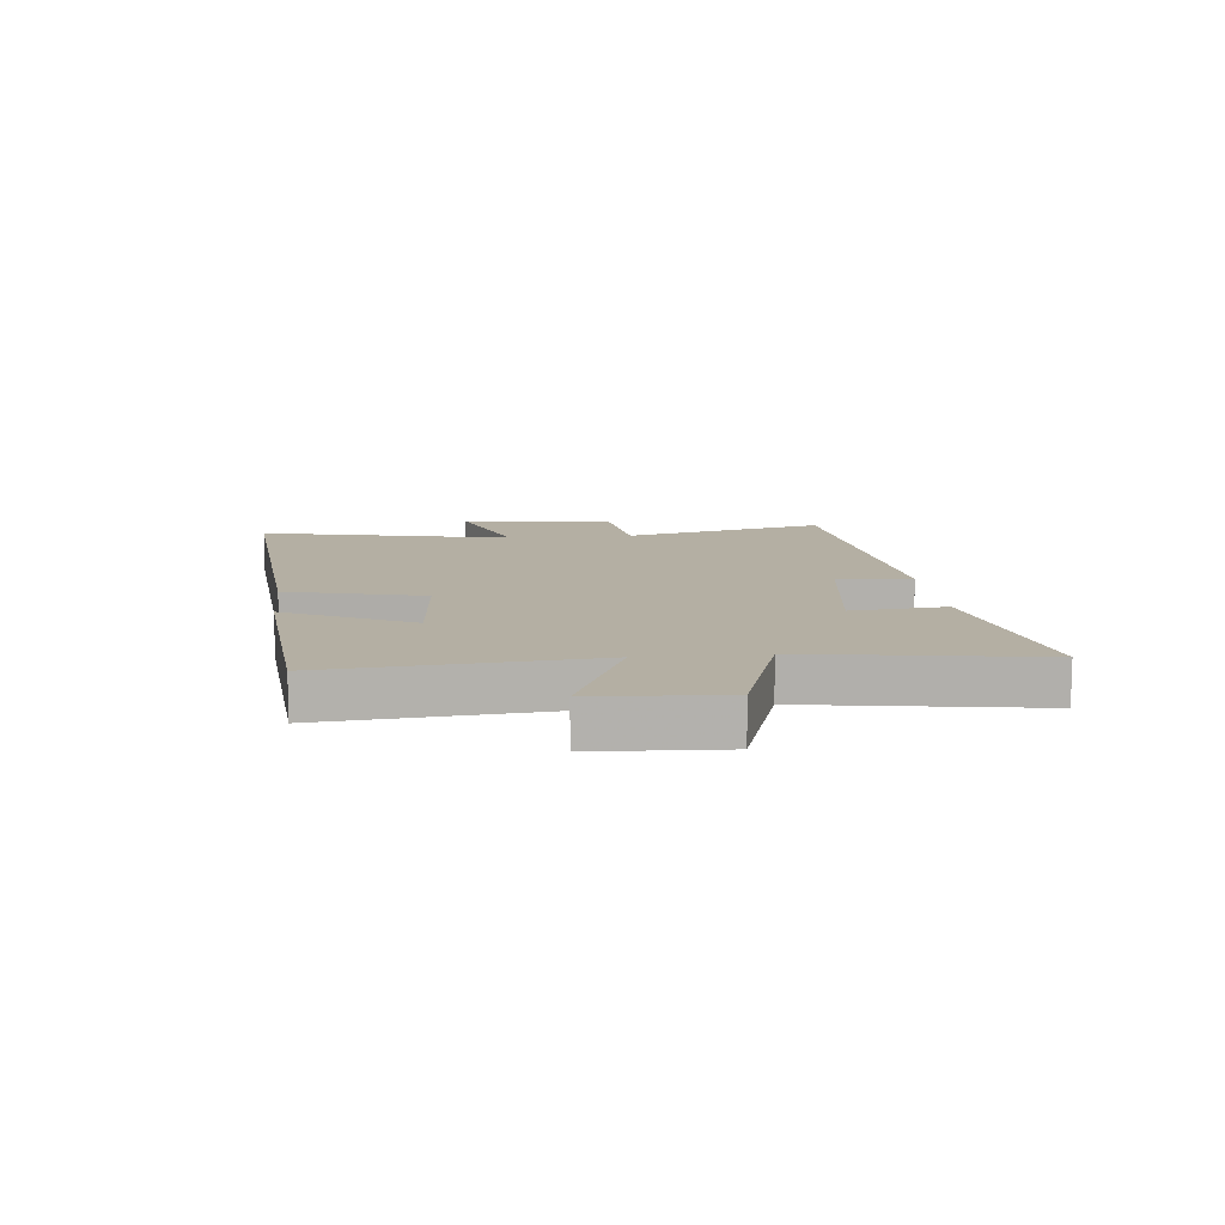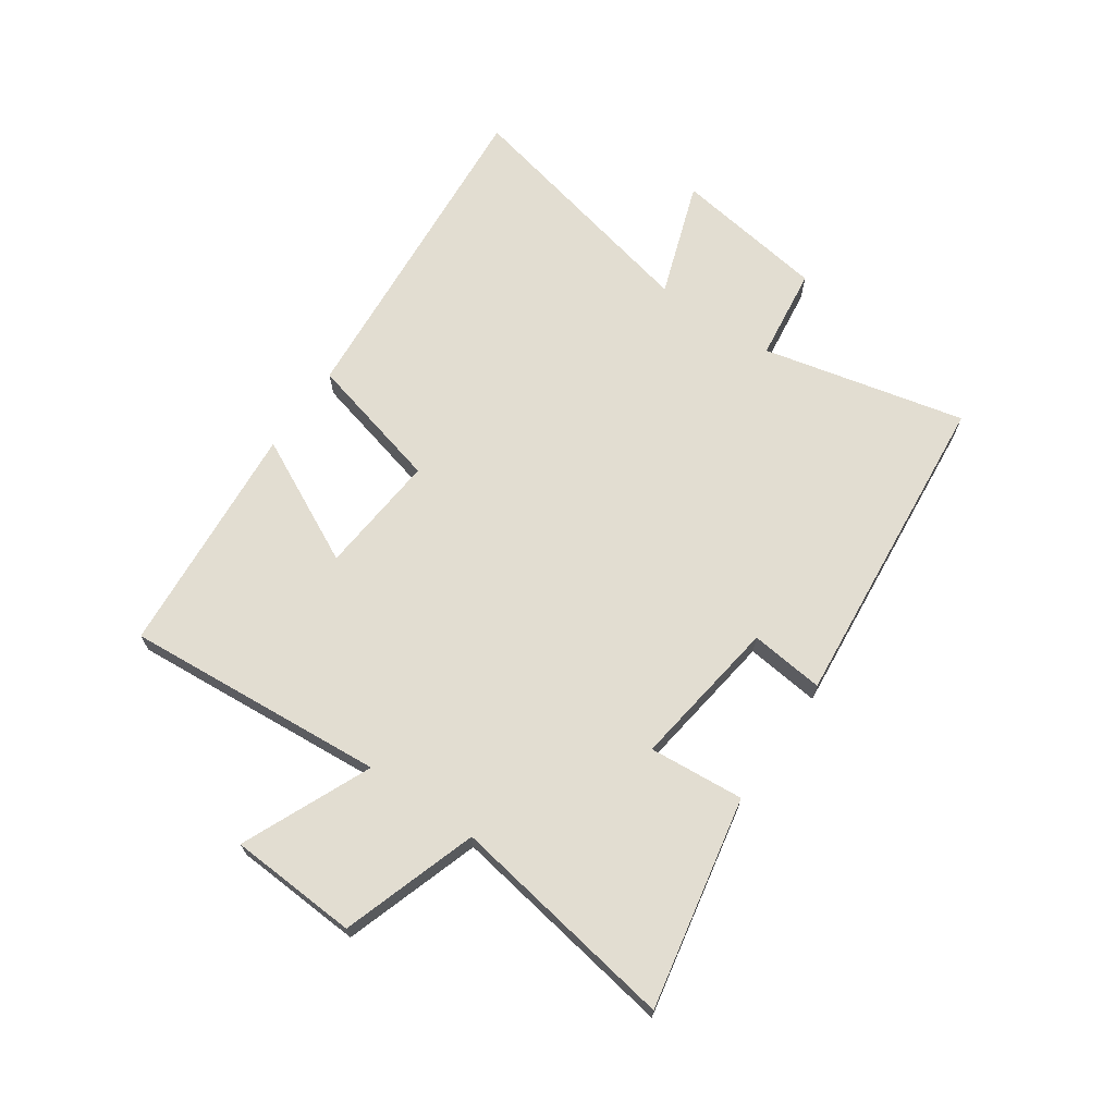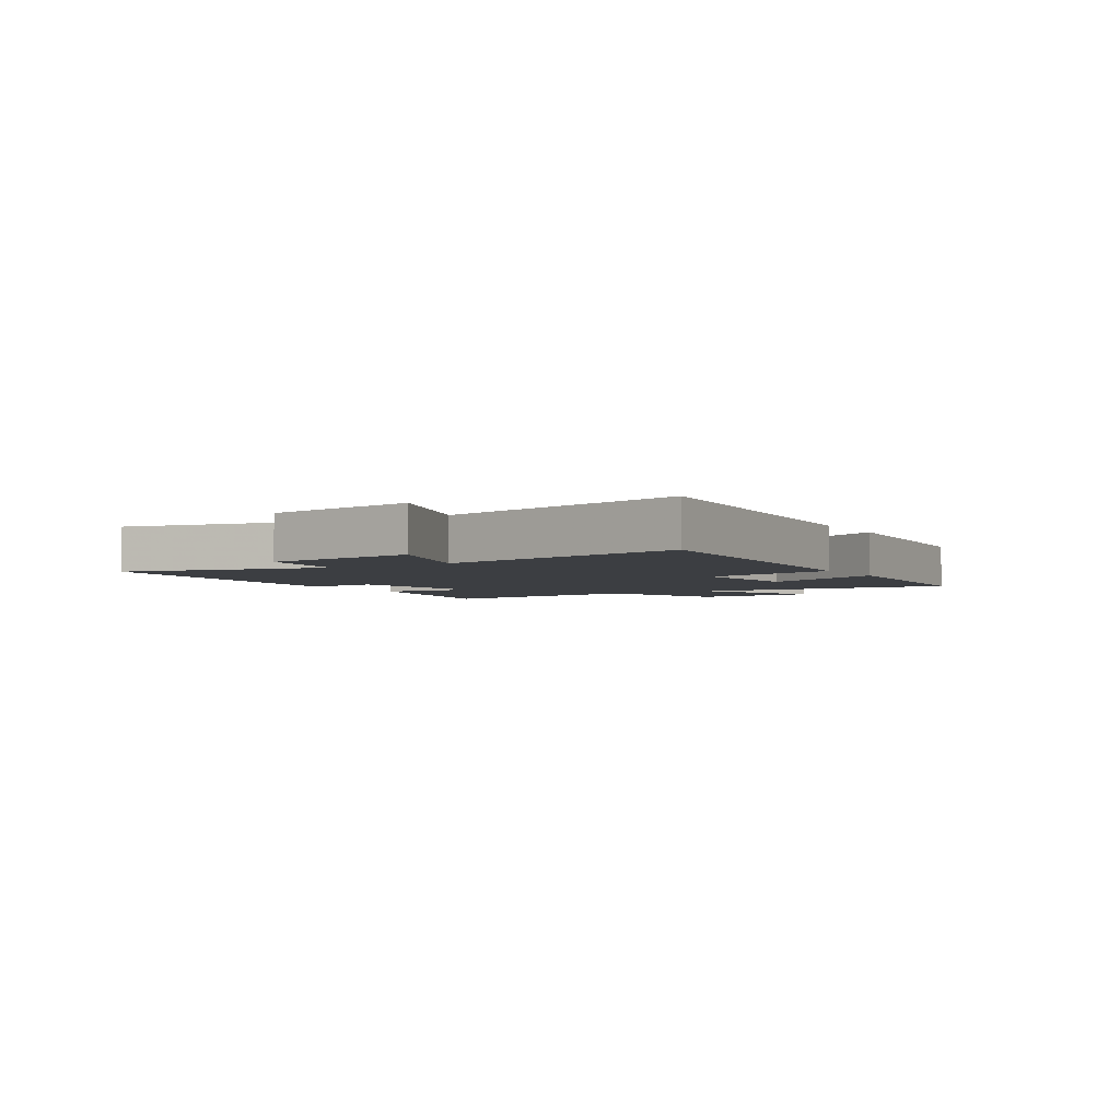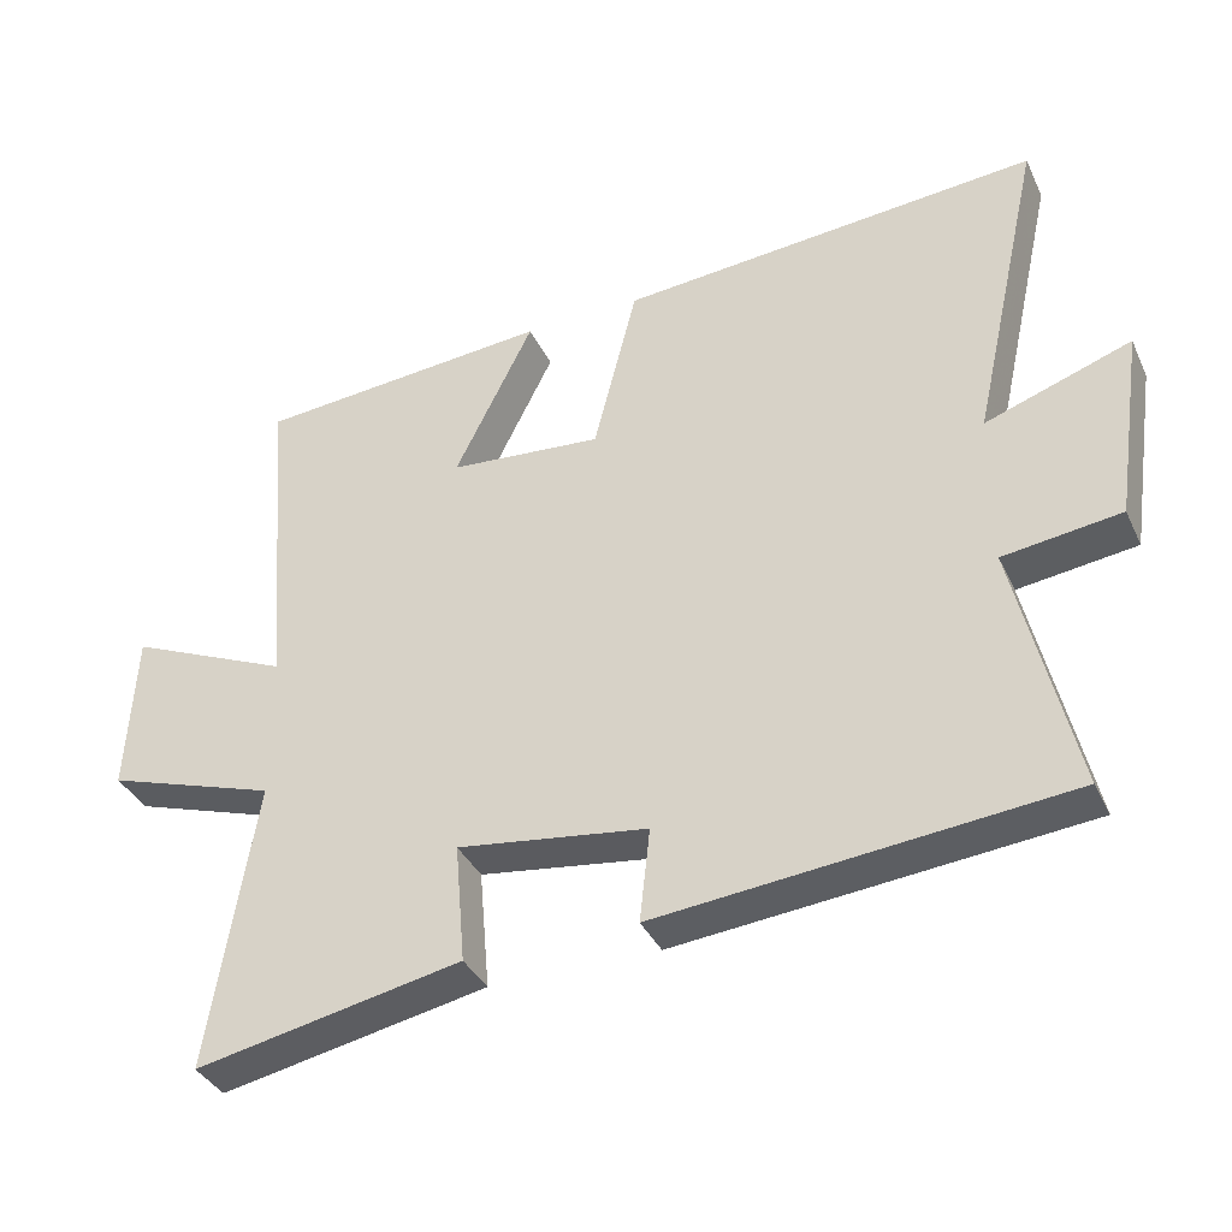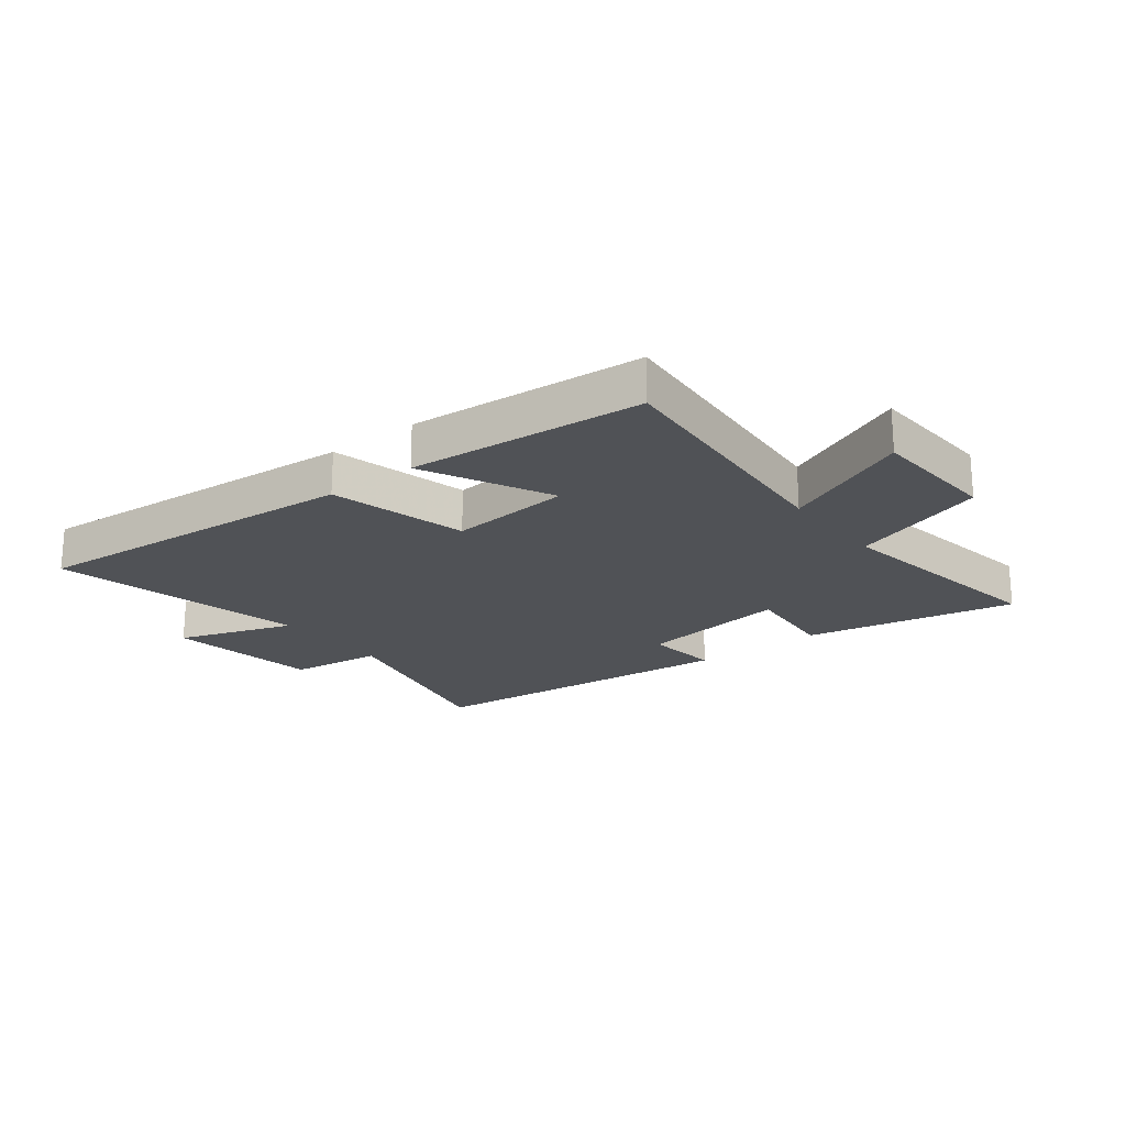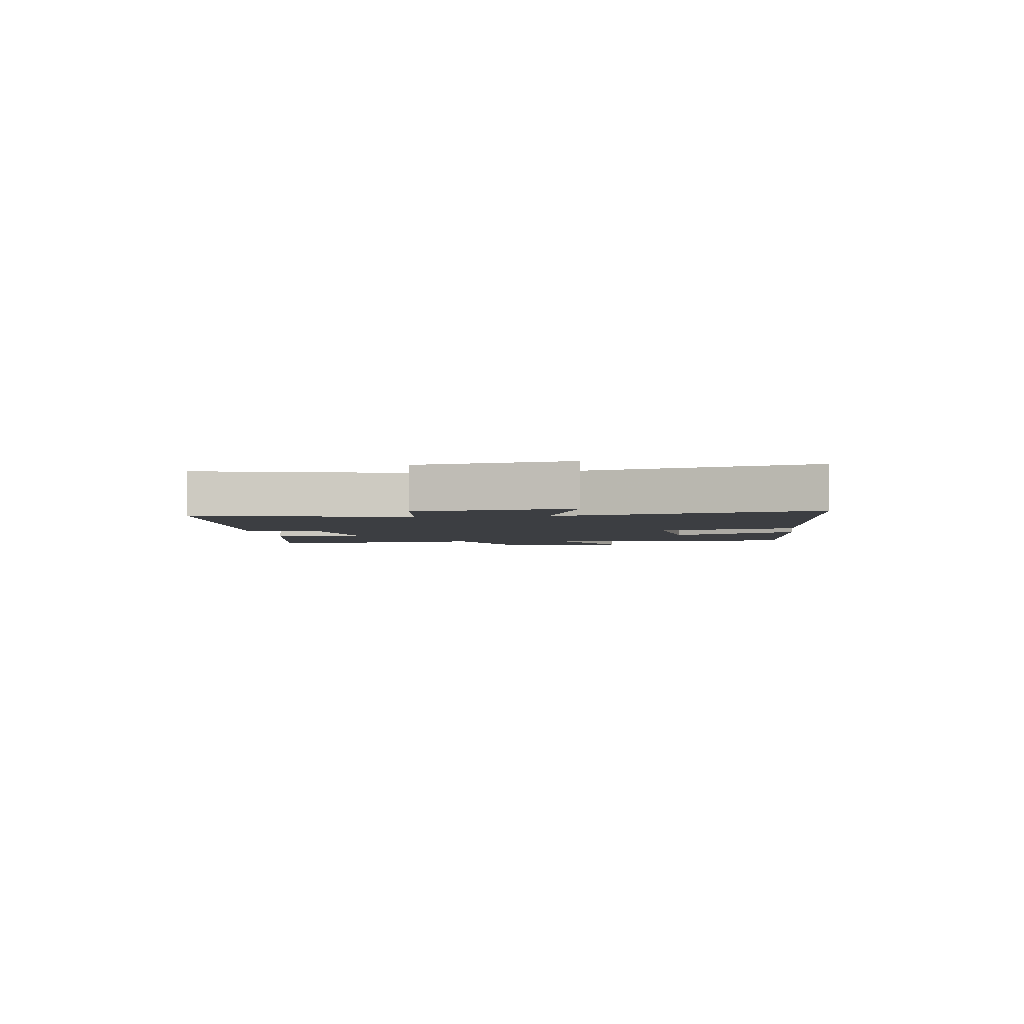
<metadata>
{"format":"obj","ext":"obj","renderer":"f3d","projection":"perspective","resolution":1024,"background":"white","views":[{"elev":11.2,"azim":83.9,"up":"+Y"},{"elev":68.4,"azim":124.7,"up":"+Y"},{"elev":-3.4,"azim":-58.6,"up":"+Y"},{"elev":-36.8,"azim":-157.0,"up":"+Z"},{"elev":-21.1,"azim":37.9,"up":"+Y"},{"elev":-3.1,"azim":-82.4,"up":"+Y"}]}
</metadata>
<code>
v 0.536 0.07 0.467
v 0.5 0.07 0.019
v 0.72 0.07 0.115
v 0.732 0.07 -0.105
v 0.5 0.07 -0.181
v 0.563 0.07 -0.572
v 0.202 0.07 -0.5
v 0.216 0.07 -0.337
v -0.042 0.07 -0.373
v -0.028 0.07 -0.5
v -0.581 0.07 -0.447
v -0.5 0.07 -0.1
v -0.66 0.07 -0.079
v -0.698 0.07 0.183
v -0.5 0.07 0.114
v -0.596 0.07 0.546
v -0.026 0.07 0.5
v 0.033 0.07 0.266
v 0.241 0.07 0.284
v 0.134 0.07 0.5
v 0.536 0 0.467
v 0.5 0 0.019
v 0.72 0 0.115
v 0.732 0 -0.105
v 0.5 0 -0.181
v 0.563 0 -0.572
v 0.202 0 -0.5
v 0.216 0 -0.337
v -0.042 0 -0.373
v -0.028 0 -0.5
v -0.581 0 -0.447
v -0.5 0 -0.1
v -0.66 0 -0.079
v -0.698 0 0.183
v -0.5 0 0.114
v -0.596 0 0.546
v -0.026 0 0.5
v 0.033 0 0.266
v 0.241 0 0.284
v 0.134 0 0.5
f 19 20 1 2
f 18 19 2
f 15 16 17 18
f 15 18 2
f 12 13 14 15
f 12 15 2
f 9 10 11 12
f 8 9 12 2
f 5 6 7 8
f 5 8 2 3
f 3 4 5
f 22 21 40 39
f 22 39 38
f 38 37 36 35
f 22 38 35
f 35 34 33 32
f 22 35 32
f 32 31 30 29
f 22 32 29 28
f 28 27 26 25
f 23 22 28 25
f 25 24 23
f 1 21 22 2
f 2 22 23 3
f 3 23 24 4
f 4 24 25 5
f 5 25 26 6
f 6 26 27 7
f 7 27 28 8
f 8 28 29 9
f 9 29 30 10
f 10 30 31 11
f 11 31 32 12
f 12 32 33 13
f 13 33 34 14
f 14 34 35 15
f 15 35 36 16
f 16 36 37 17
f 17 37 38 18
f 18 38 39 19
f 19 39 40 20
f 20 40 21 1

</code>
